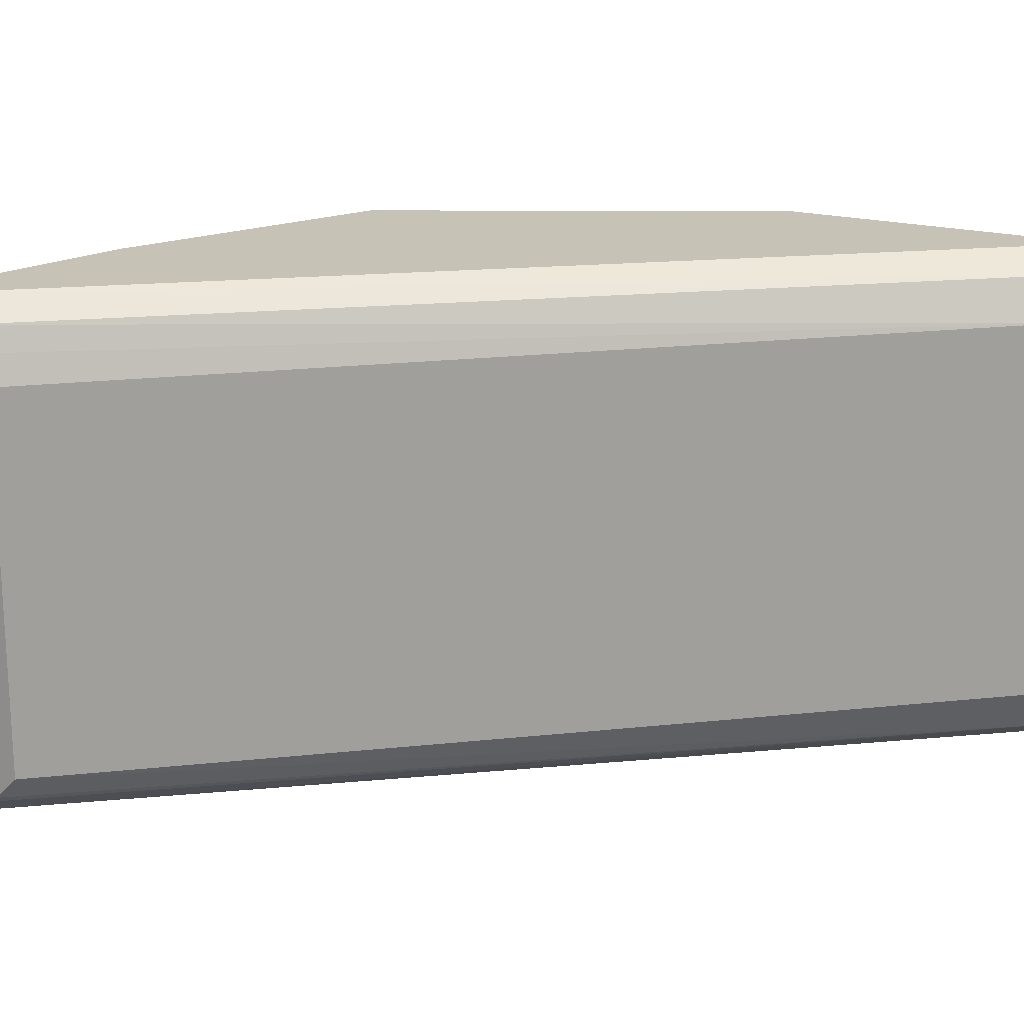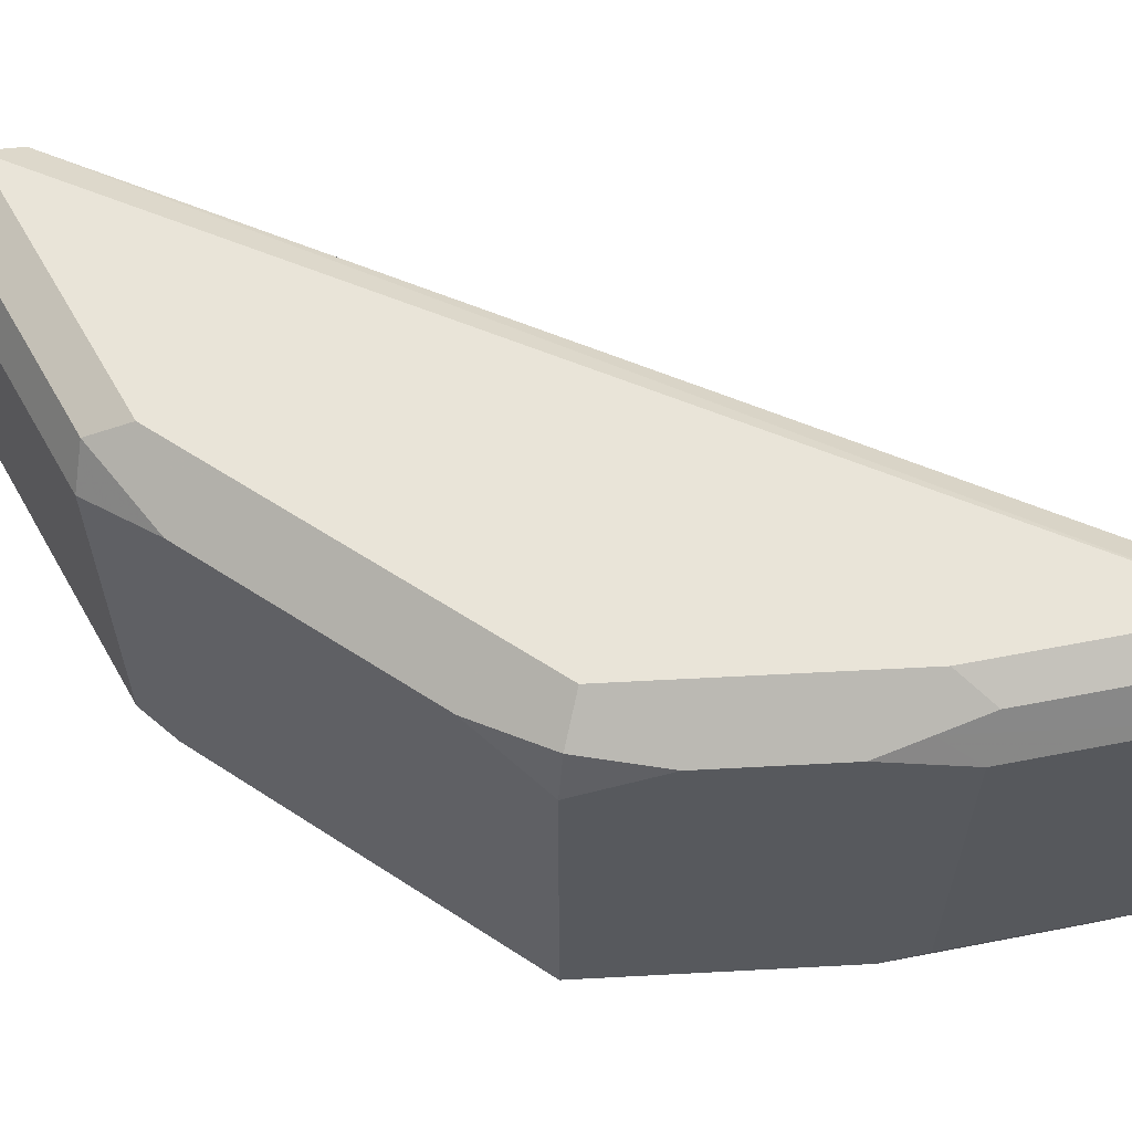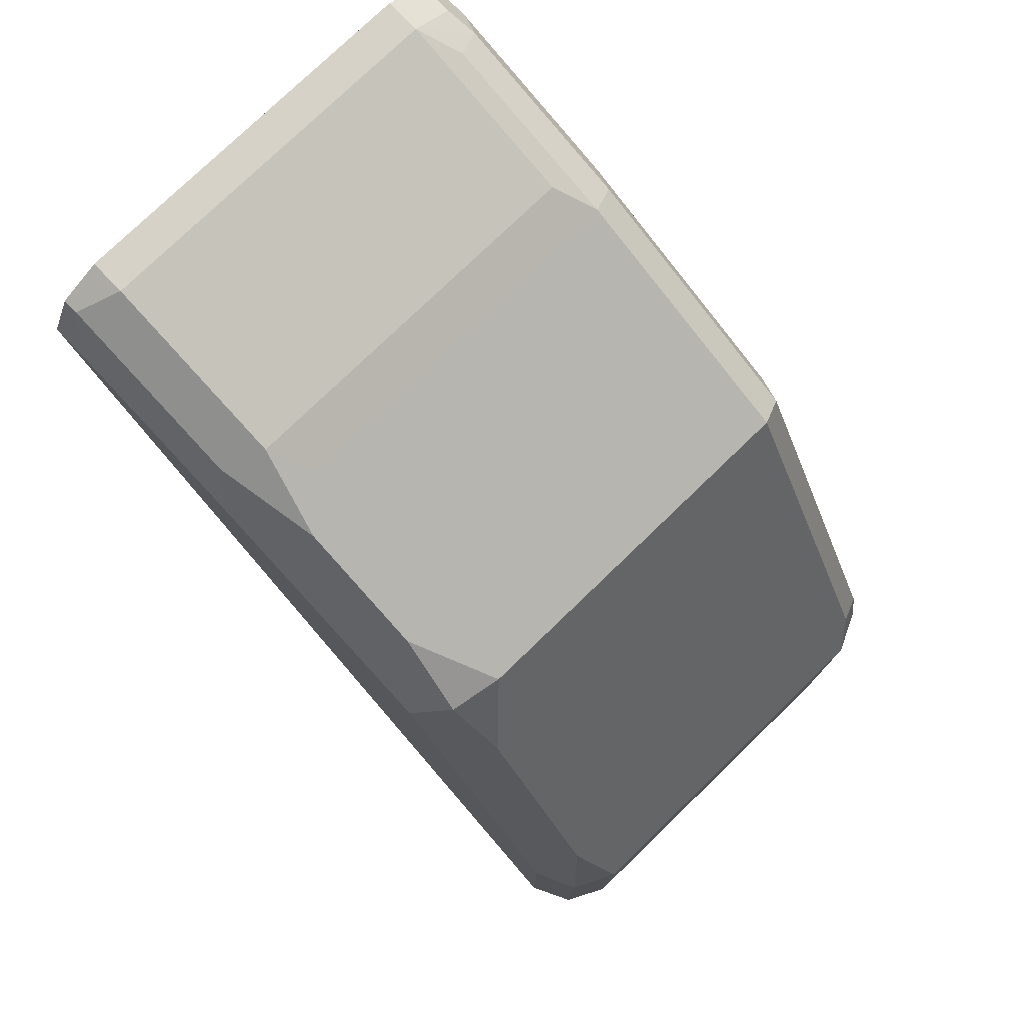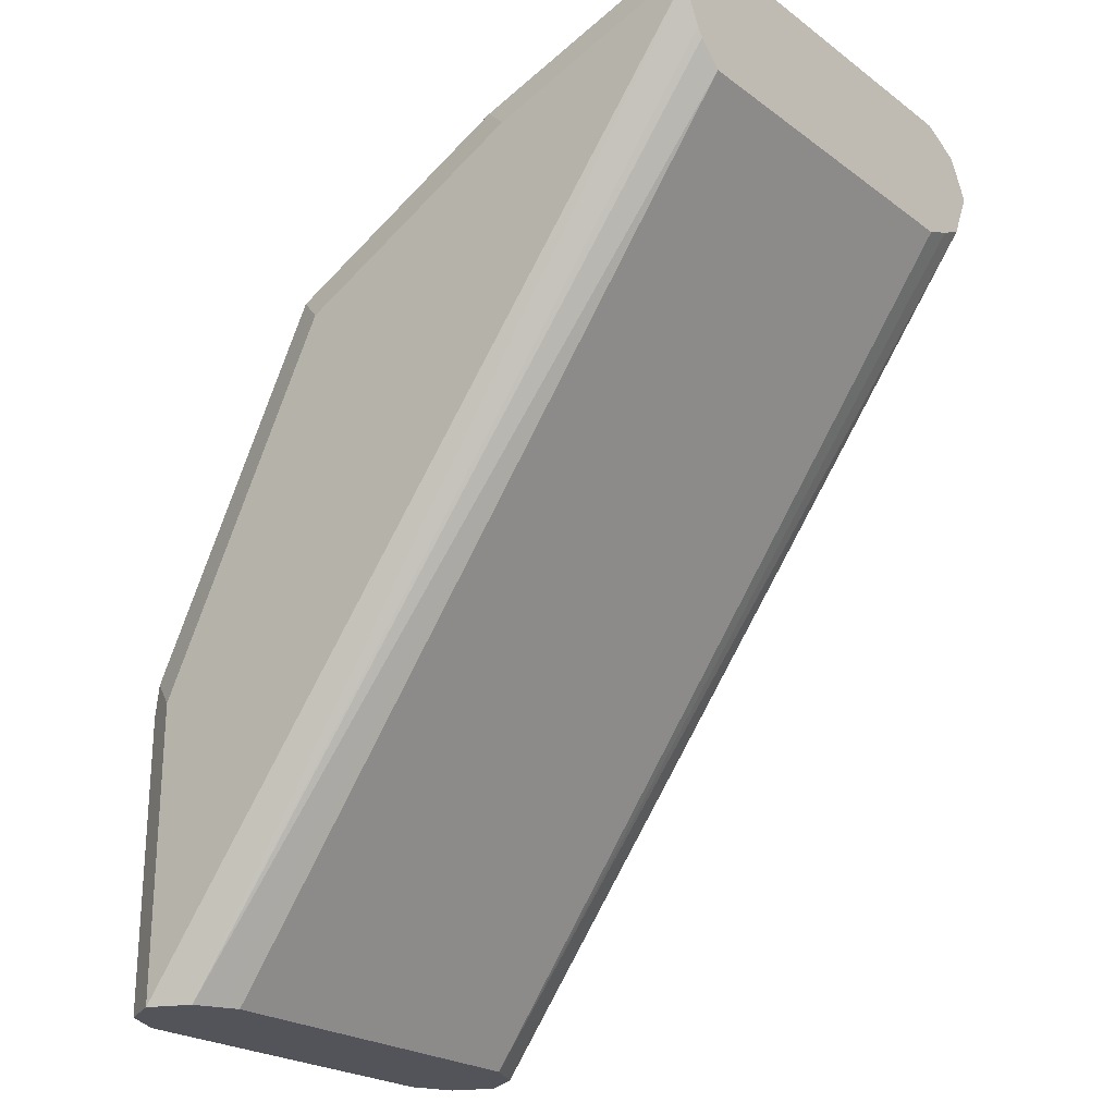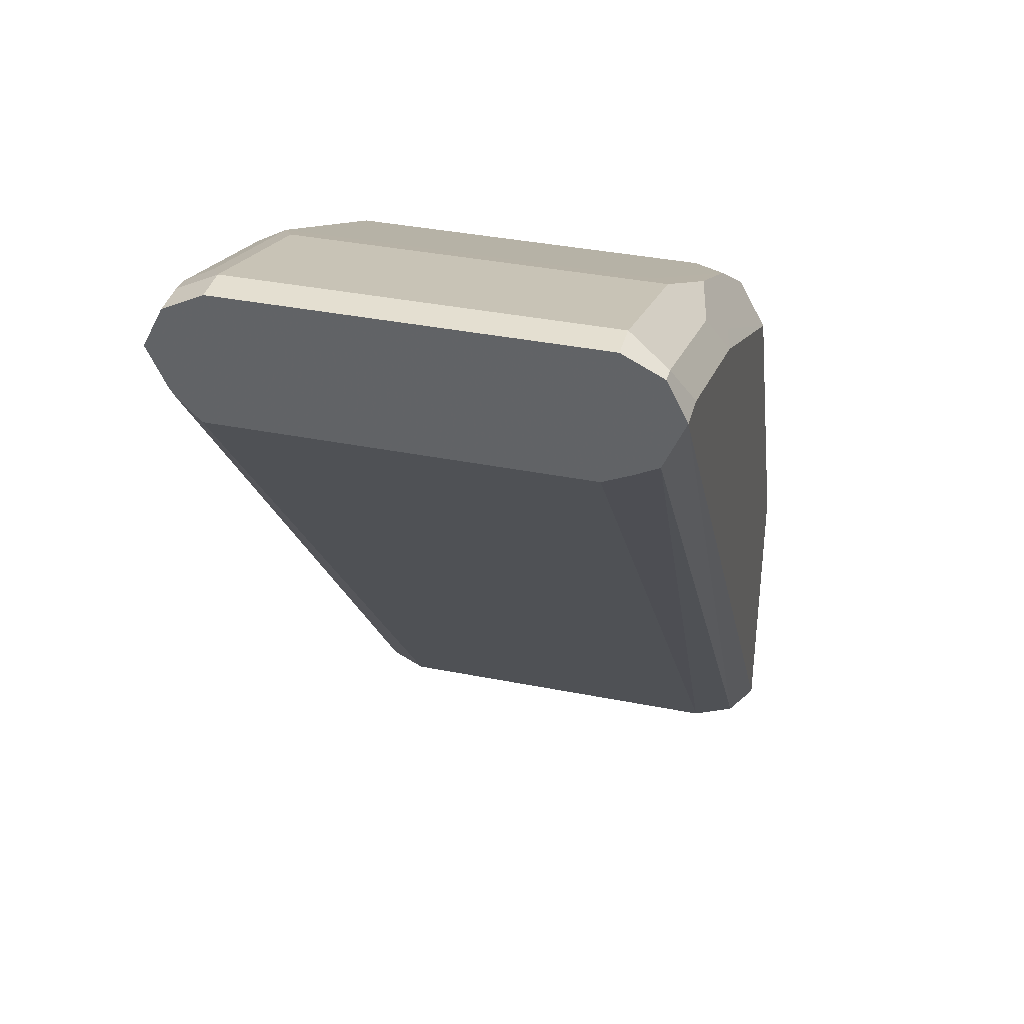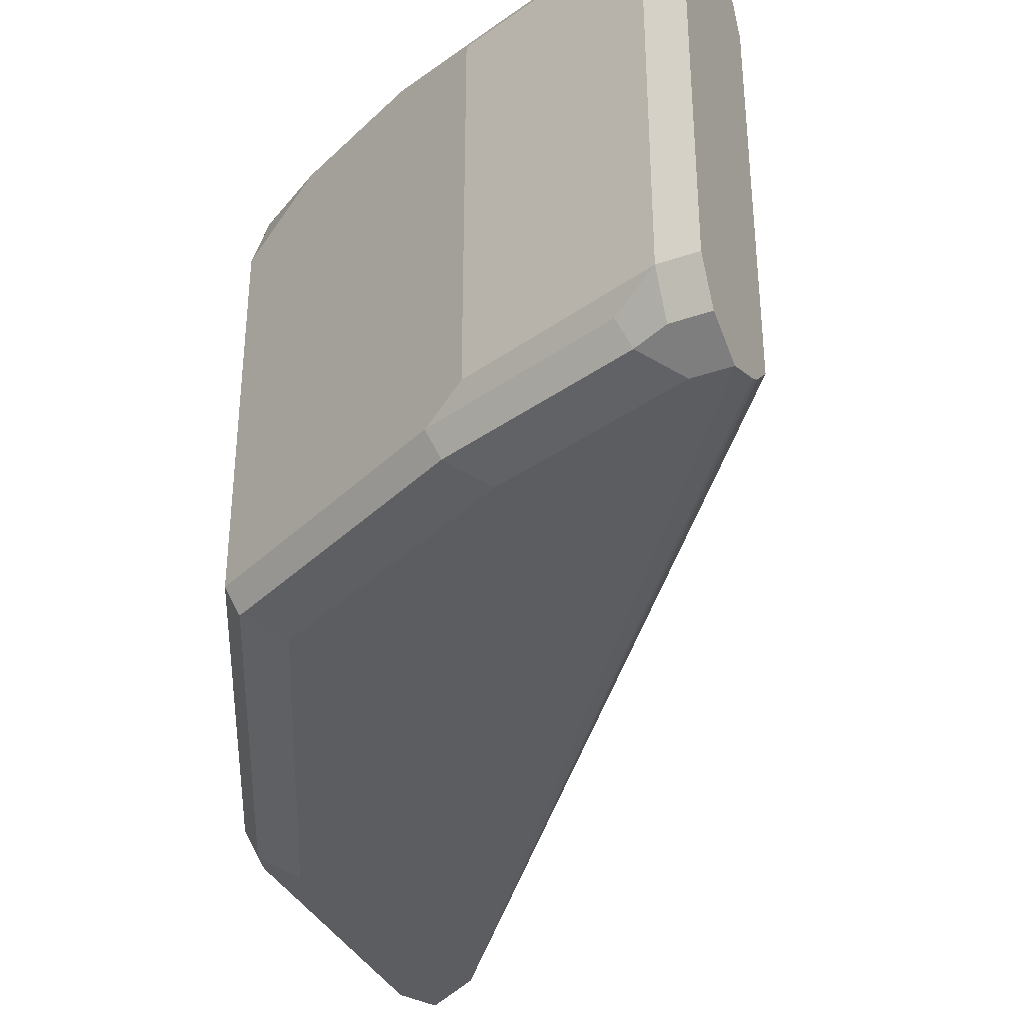
<metadata>
{"format":"obj","ext":"obj","renderer":"f3d","projection":"perspective","resolution":1024,"background":"white","views":[{"elev":19.1,"azim":117.1,"up":"+Y"},{"elev":60.5,"azim":-29.7,"up":"+Y"},{"elev":77.3,"azim":-134.0,"up":"+Z"},{"elev":-23.7,"azim":39.8,"up":"+Z"},{"elev":36.8,"azim":104.5,"up":"+Z"},{"elev":-36.7,"azim":24.2,"up":"+Y"}]}
</metadata>
<code>
v -0.09842 -0.02765 -0.01041
v -0.09842 0.02408 -0.01041
v -0.09842 -0.03091 -0.007154
v -0.1839 -0.03161 -0.1199
v -0.1818 -0.02747 -0.1199
v -0.181 -0.02586 -0.1199
v -0.09842 0.02809 -0.008626
v -0.181 0.02586 -0.1199
v -0.09842 -0.03175 -0.005896
v -0.1897 -0.03449 -0.1199
v -0.09842 -0.03449 -8.39e-06
v -0.09842 0.03146 -0.00694
v -0.1813 0.0264 -0.1199
v -0.1897 -0.03449 -0.07759
v -0.1954 -0.03161 -0.1199
v -0.09842 -0.03161 0.005741
v -0.1035 -0.03449 -8.39e-06
v -0.09842 0.03449 -8.39e-06
v -0.1839 0.03161 -0.1199
v -0.181 -0.03449 -0.06034
v -0.194 -0.03233 -0.07327
v -0.1954 -0.03161 -0.07759
v -0.1983 -0.02586 -0.1199
v -0.09842 -0.02923 0.006936
v -0.1035 -0.03161 0.005741
v -0.1078 -0.03233 0.004307
v -0.1293 -0.03449 -0.008626
v -0.1035 0.03449 -8.39e-06
v -0.09842 0.03161 0.005741
v -0.1845 0.03188 -0.1199
v -0.1897 0.03449 -0.1199
v -0.1638 -0.03449 -0.02587
v -0.1681 -0.03233 -0.02156
v -0.1954 -0.02873 -0.07184
v -0.1983 -0.02586 -0.07759
v -0.1983 0.02586 -0.1199
v -0.09842 -0.02586 0.008621
v -0.1035 -0.02586 0.008621
v -0.1092 -0.02873 0.005741
v -0.1336 -0.03233 -0.004311
v -0.1006 0.03161 0.005741
v -0.1293 0.03449 -0.008626
v -0.09842 0.02944 0.006835
v -0.1954 0.03161 -0.1199
v -0.1897 0.03449 -0.07759
v -0.1695 -0.02873 -0.02012
v -0.1897 -0.02586 -0.06034
v -0.1983 0.02586 -0.07759
v -0.09842 0.02586 0.008621
v -0.1035 0.02586 0.008621
v -0.1293 -0.02586 -8.39e-06
v -0.1351 -0.02873 -0.002877
v -0.1264 0.03161 -0.002877
v -0.1365 0.03305 -0.01006
v -0.1638 0.03449 -0.02587
v -0.1954 0.03161 -0.08046
v -0.181 0.03449 -0.06034
v -0.1466 -0.02586 -0.008626
v -0.1695 0.02299 -0.02012
v -0.1897 0.02586 -0.06034
v -0.1925 0.02873 -0.06609
v -0.1293 0.02586 -8.39e-06
v -0.1336 0.03017 -0.004311
v -0.1351 0.02299 -0.002877
v -0.1681 0.03017 -0.02156
v -0.1466 0.02586 -0.008626
v -0.1724 0.02586 -0.02587
v -0.1581 0.02873 -0.01437
v -0.1753 0.02873 -0.03162
v -0.1408 0.02873 -0.005757
f 34 61 48
f 34 48 35
f 34 46 47
f 36 48 56
f 36 56 44
f 37 49 50
f 38 62 51
f 38 50 62
f 38 51 52
f 38 52 39
f 41 50 43
f 34 60 61
f 41 53 50
f 37 50 38
f 34 47 60
f 27 40 33
f 33 40 52
f 31 56 45
f 31 44 56
f 29 41 43
f 28 53 41
f 28 42 53
f 27 33 32
f 26 52 40
f 26 39 52
f 26 38 39
f 25 38 26
f 24 38 25
f 24 37 38
f 42 54 63
f 33 52 46
f 42 63 53
f 59 67 60
f 43 50 49
f 23 48 36
f 66 70 68
f 65 69 67
f 63 68 70
f 63 65 68
f 62 66 64
f 62 70 66
f 62 63 70
f 61 69 65
f 60 69 61
f 60 67 69
f 59 68 65
f 59 65 67
f 57 61 65
f 56 61 57
f 55 57 65
f 54 55 65
f 45 56 57
f 46 52 58
f 46 58 66
f 46 66 68
f 46 68 59
f 46 59 60
f 42 55 54
f 46 60 47
f 50 53 63
f 50 63 62
f 51 62 64
f 51 64 52
f 52 64 66
f 52 66 58
f 48 61 56
f 23 35 48
f 54 65 63
f 21 33 46
f 4 9 11
f 4 6 5
f 4 8 6
f 4 13 8
f 4 19 13
f 4 30 19
f 4 31 30
f 4 44 31
f 4 36 44
f 4 23 36
f 4 15 23
f 4 10 15
f 3 9 4
f 2 8 7
f 1 8 2
f 21 46 34
f 1 6 8
f 1 2 7
f 1 7 12
f 1 12 18
f 1 18 29
f 1 29 43
f 1 43 49
f 4 11 10
f 1 49 37
f 1 24 16
f 1 11 9
f 1 9 3
f 1 3 4
f 1 4 5
f 1 5 6
f 1 37 24
f 7 8 12
f 1 16 11
f 10 14 22
f 8 13 12
f 21 35 22
f 21 34 35
f 20 33 21
f 20 32 33
f 18 42 28
f 18 57 55
f 18 45 57
f 18 31 45
f 18 30 31
f 18 19 30
f 18 41 29
f 18 28 41
f 17 40 27
f 17 26 40
f 18 55 42
f 16 24 25
f 10 22 15
f 17 25 26
f 10 11 17
f 10 17 27
f 10 27 32
f 10 20 14
f 11 16 25
f 10 32 20
f 12 13 19
f 15 35 23
f 12 19 18
f 14 20 21
f 14 21 22
f 11 25 17
f 15 22 35

</code>
